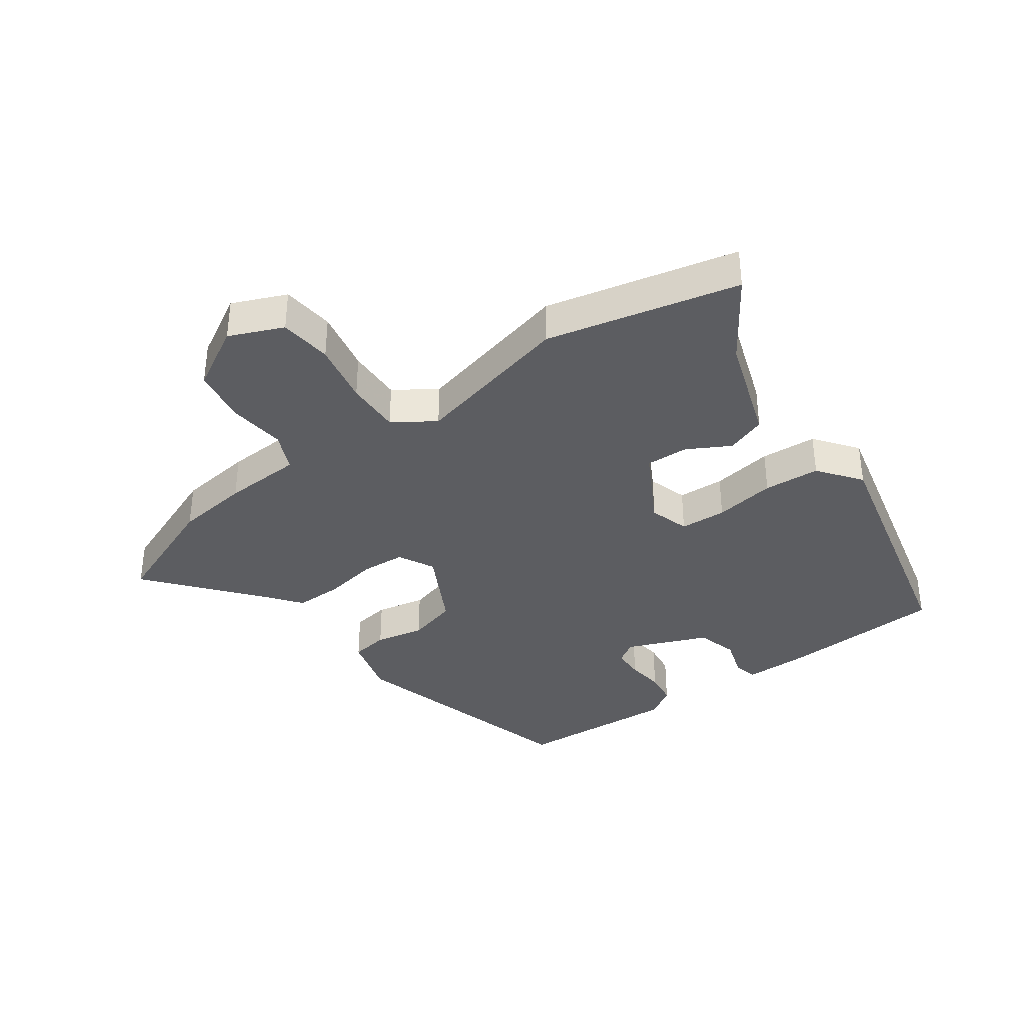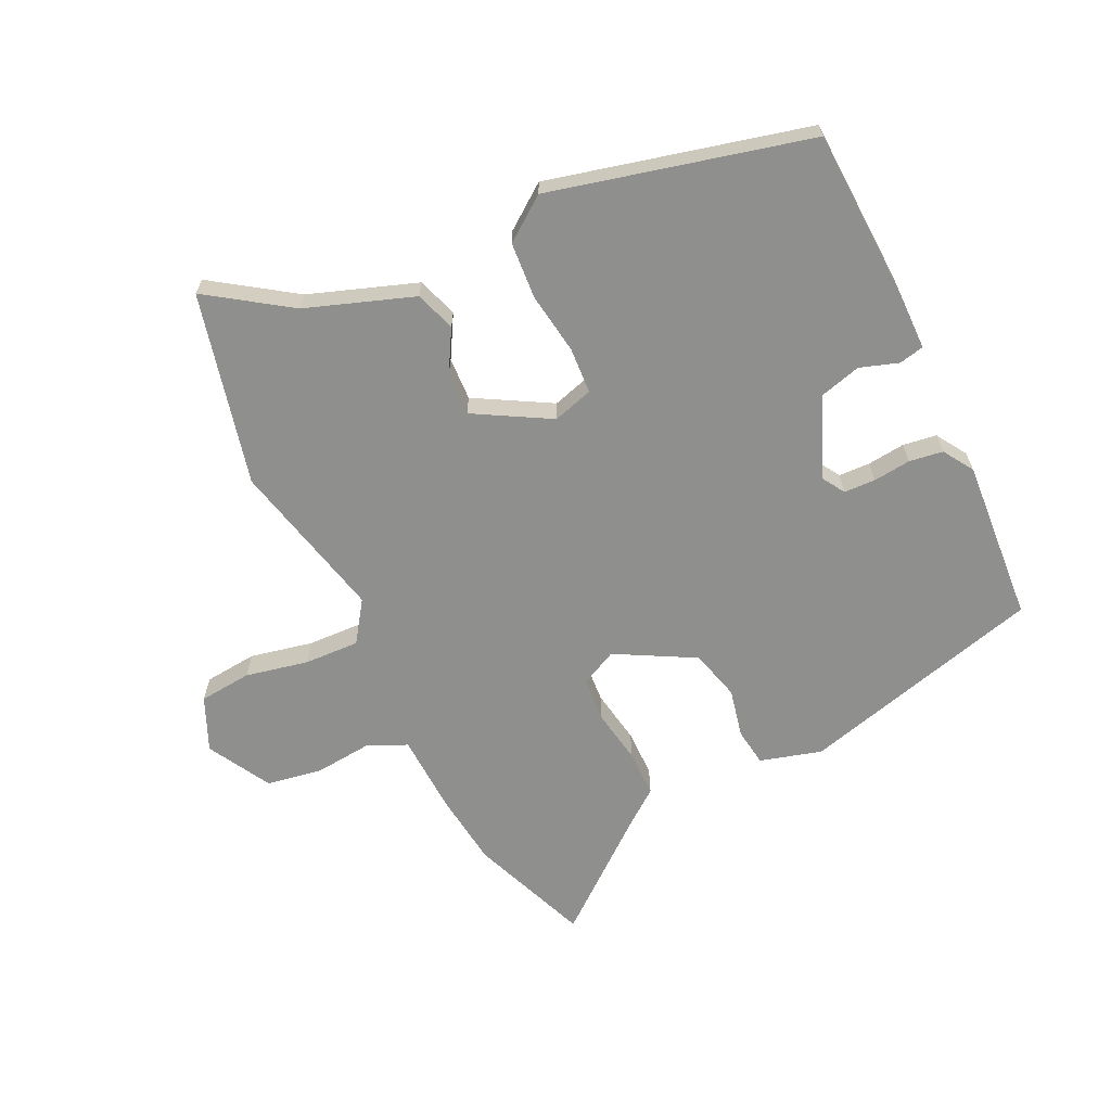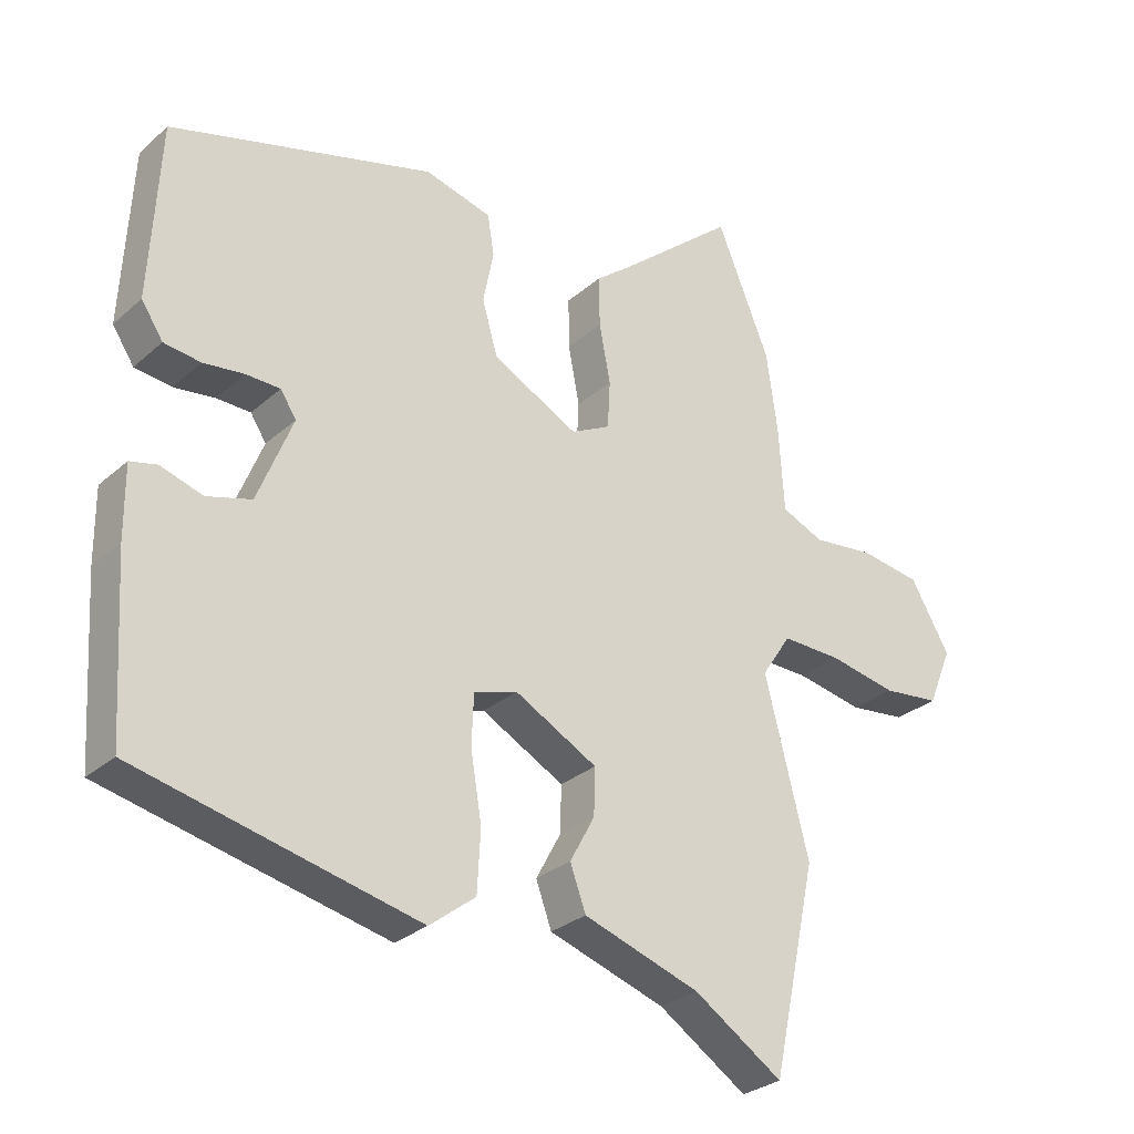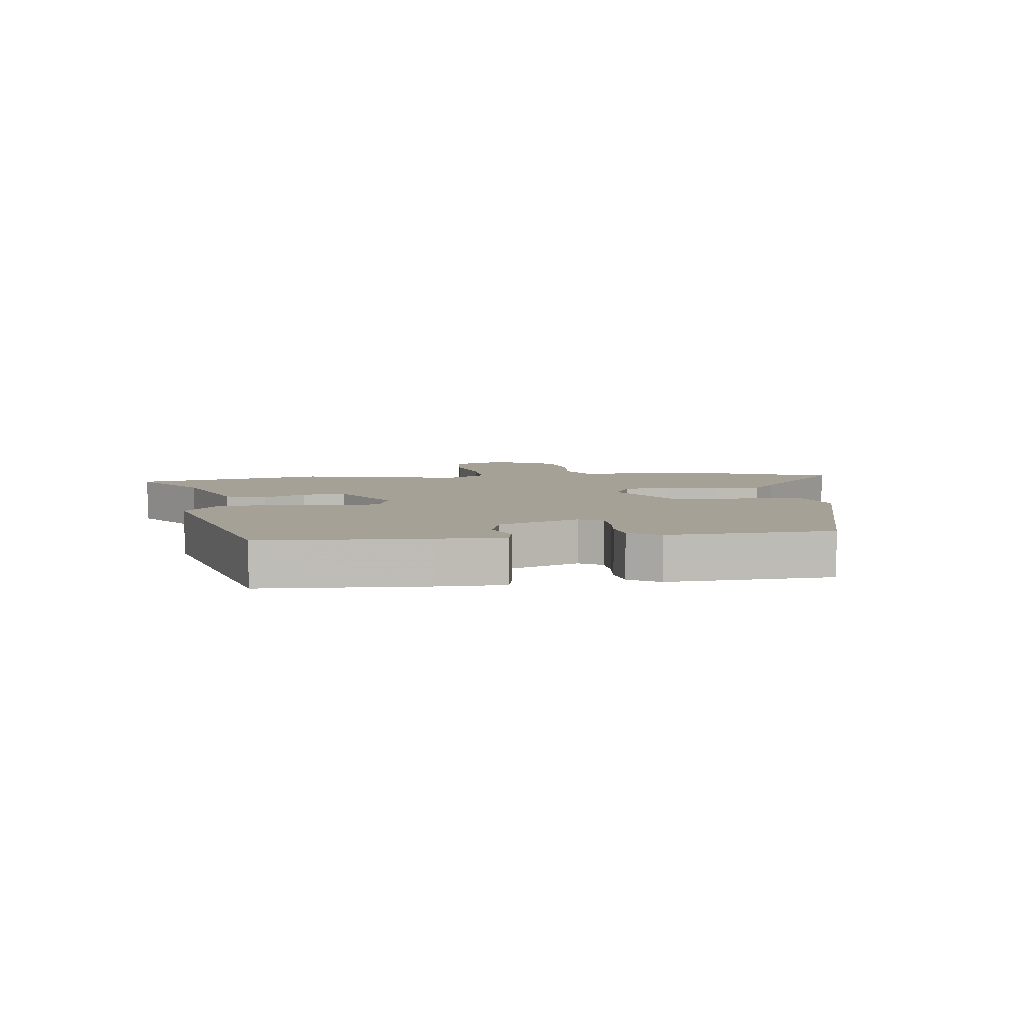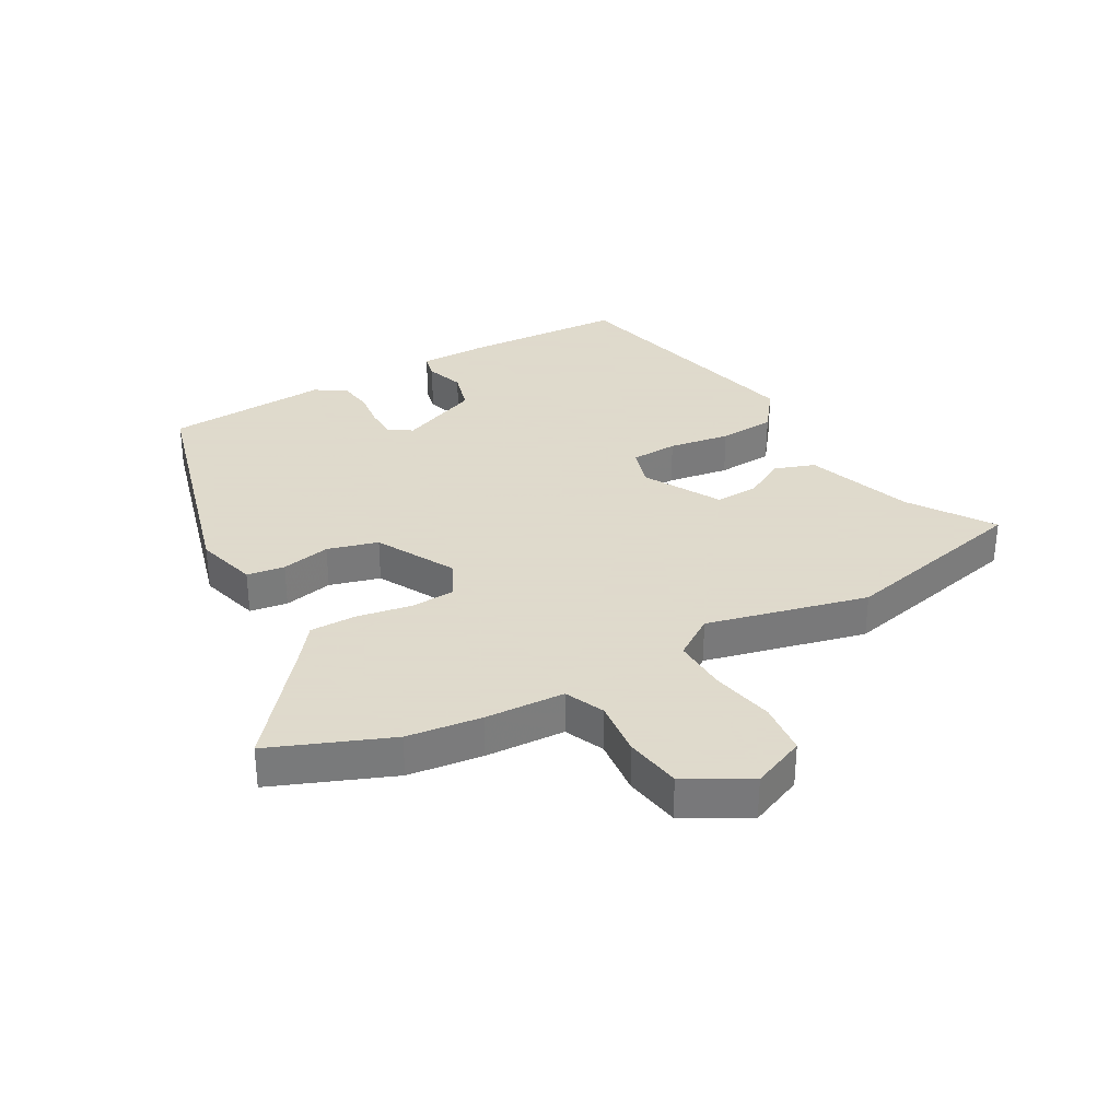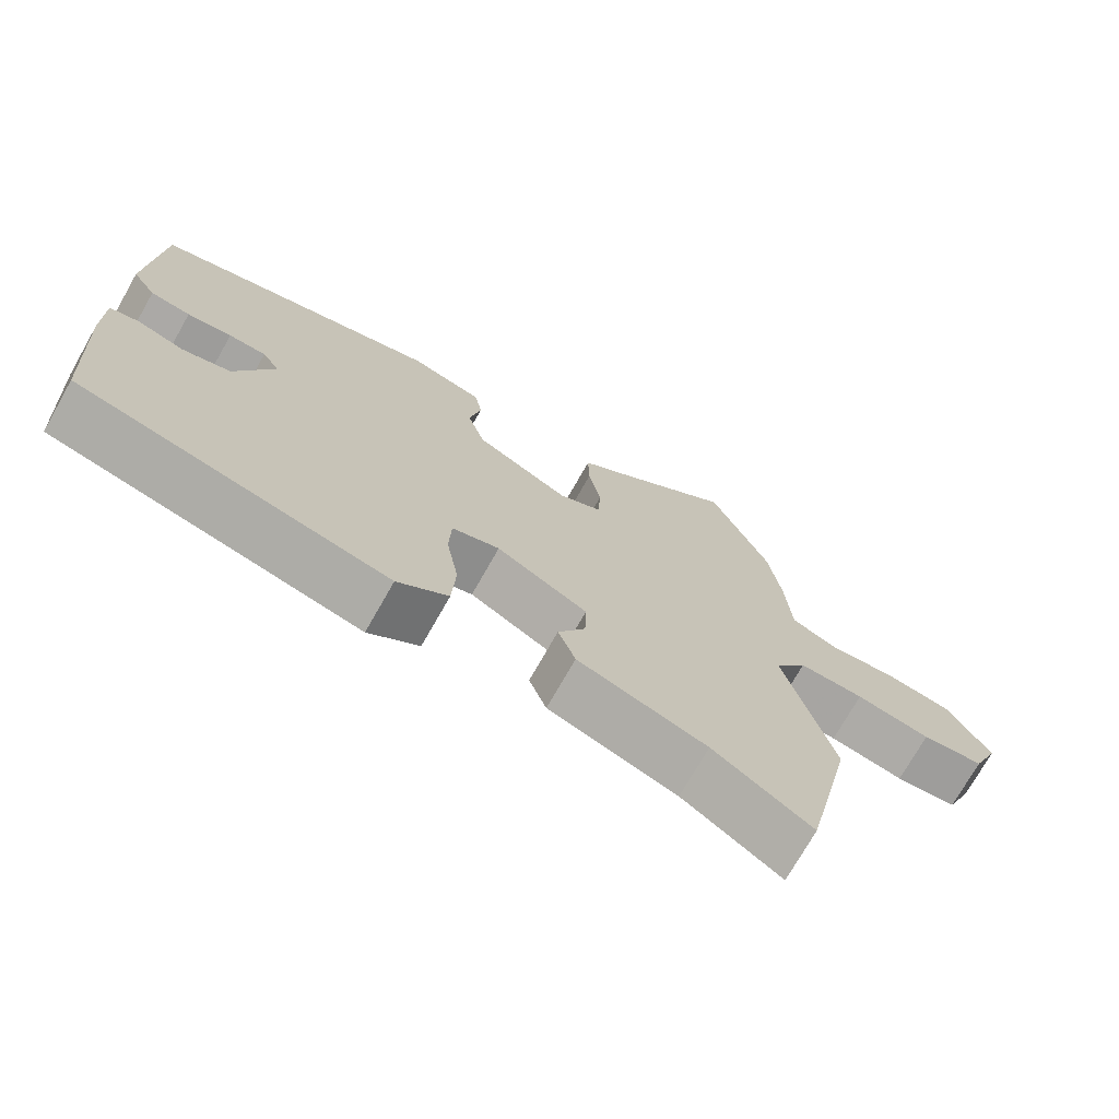
<metadata>
{"format":"obj","ext":"obj","renderer":"f3d","projection":"perspective","resolution":1024,"background":"white","views":[{"elev":-36.4,"azim":125.2,"up":"+Y"},{"elev":-65.1,"azim":-155.5,"up":"+Y"},{"elev":-28.9,"azim":-37.9,"up":"+Z"},{"elev":6.0,"azim":-98.3,"up":"+Y"},{"elev":32.4,"azim":60.0,"up":"+Y"},{"elev":-73.4,"azim":-29.6,"up":"+Z"}]}
</metadata>
<code>
v -0.505 0.07 -0.446
v -0.522 0.07 -0.179
v -0.523 0.07 -0.069
v -0.482 0.07 -0.059
v -0.418 0.07 -0.079
v -0.35 0.07 -0.059
v -0.297 0.07 0.074
v -0.321 0.07 0.111
v -0.373 0.07 0.112
v -0.435 0.07 0.104
v -0.491 0.07 0.111
v -0.524 0.07 0.161
v -0.51 0.07 0.43
v -0.109 0.07 0.545
v -0.007 0.07 0.518
v 0.003 0.07 0.456
v -0.013 0.07 0.375
v 0.011 0.07 0.292
v 0.142 0.07 0.224
v 0.202 0.07 0.255
v 0.206 0.07 0.328
v 0.189 0.07 0.418
v 0.188 0.07 0.496
v 0.24 0.07 0.537
v 0.422 0.07 0.69
v 0.503 0.07 0.494
v 0.52 0.07 0.371
v 0.528 0.07 0.24
v 0.593 0.07 0.212
v 0.687 0.07 0.223
v 0.78 0.07 0.209
v 0.84 0.07 0.106
v 0.803 0.07 0.017
v 0.716 0.07 0.007
v 0.612 0.07 0.027
v 0.521 0.07 0.029
v 0.476 0.07 -0.039
v 0.543 0.07 -0.303
v 0.474 0.07 -0.62
v 0.338 0.07 -0.531
v 0.16 0.07 -0.472
v 0.136 0.07 -0.406
v 0.174 0.07 -0.336
v 0.176 0.07 -0.265
v 0.05 0.07 -0.197
v -0.016 0.07 -0.218
v -0.019 0.07 -0.295
v -0.002 0.07 -0.396
v -0.007 0.07 -0.489
v -0.077 0.07 -0.543
v -0.505 0 -0.446
v -0.522 0 -0.179
v -0.523 0 -0.069
v -0.482 0 -0.059
v -0.418 0 -0.079
v -0.35 0 -0.059
v -0.297 0 0.074
v -0.321 0 0.111
v -0.373 0 0.112
v -0.435 0 0.104
v -0.491 0 0.111
v -0.524 0 0.161
v -0.51 0 0.43
v -0.109 0 0.545
v -0.007 0 0.518
v 0.003 0 0.456
v -0.013 0 0.375
v 0.011 0 0.292
v 0.142 0 0.224
v 0.202 0 0.255
v 0.206 0 0.328
v 0.189 0 0.418
v 0.188 0 0.496
v 0.24 0 0.537
v 0.422 0 0.69
v 0.503 0 0.494
v 0.52 0 0.371
v 0.528 0 0.24
v 0.593 0 0.212
v 0.687 0 0.223
v 0.78 0 0.209
v 0.84 0 0.106
v 0.803 0 0.017
v 0.716 0 0.007
v 0.612 0 0.027
v 0.521 0 0.029
v 0.476 0 -0.039
v 0.543 0 -0.303
v 0.474 0 -0.62
v 0.338 0 -0.531
v 0.16 0 -0.472
v 0.136 0 -0.406
v 0.174 0 -0.336
v 0.176 0 -0.265
v 0.05 0 -0.197
v -0.016 0 -0.218
v -0.019 0 -0.295
v -0.002 0 -0.396
v -0.007 0 -0.489
v -0.077 0 -0.543
f 47 48 49 50
f 46 47 50 1
f 40 41 42 43
f 40 43 44
f 37 38 39 40
f 37 40 44
f 36 37 44 45
f 32 33 34 35
f 32 35 36
f 29 30 31 32
f 29 32 36
f 28 29 36 45
f 24 25 26 27
f 21 22 23 24
f 20 21 24 27
f 19 20 27 28
f 14 15 16 17
f 14 17 18
f 13 14 18
f 12 13 18 19
f 9 10 11 12
f 8 9 12 19
f 2 3 4 5
f 46 1 2 5
f 46 5 6
f 45 46 6 7
f 19 28 45
f 7 8 19 45
f 100 99 98 97
f 51 100 97 96
f 93 92 91 90
f 94 93 90
f 90 89 88 87
f 94 90 87
f 95 94 87 86
f 85 84 83 82
f 86 85 82
f 82 81 80 79
f 86 82 79
f 95 86 79 78
f 77 76 75 74
f 74 73 72 71
f 77 74 71 70
f 78 77 70 69
f 67 66 65 64
f 68 67 64
f 68 64 63
f 69 68 63 62
f 62 61 60 59
f 69 62 59 58
f 55 54 53 52
f 55 52 51 96
f 56 55 96
f 57 56 96 95
f 95 78 69
f 95 69 58 57
f 1 51 52 2
f 2 52 53 3
f 3 53 54 4
f 4 54 55 5
f 5 55 56 6
f 6 56 57 7
f 7 57 58 8
f 8 58 59 9
f 9 59 60 10
f 10 60 61 11
f 11 61 62 12
f 12 62 63 13
f 13 63 64 14
f 14 64 65 15
f 15 65 66 16
f 16 66 67 17
f 17 67 68 18
f 18 68 69 19
f 19 69 70 20
f 20 70 71 21
f 21 71 72 22
f 22 72 73 23
f 23 73 74 24
f 24 74 75 25
f 25 75 76 26
f 26 76 77 27
f 27 77 78 28
f 28 78 79 29
f 29 79 80 30
f 30 80 81 31
f 31 81 82 32
f 32 82 83 33
f 33 83 84 34
f 34 84 85 35
f 35 85 86 36
f 36 86 87 37
f 37 87 88 38
f 38 88 89 39
f 39 89 90 40
f 40 90 91 41
f 41 91 92 42
f 42 92 93 43
f 43 93 94 44
f 44 94 95 45
f 45 95 96 46
f 46 96 97 47
f 47 97 98 48
f 48 98 99 49
f 49 99 100 50
f 50 100 51 1

</code>
